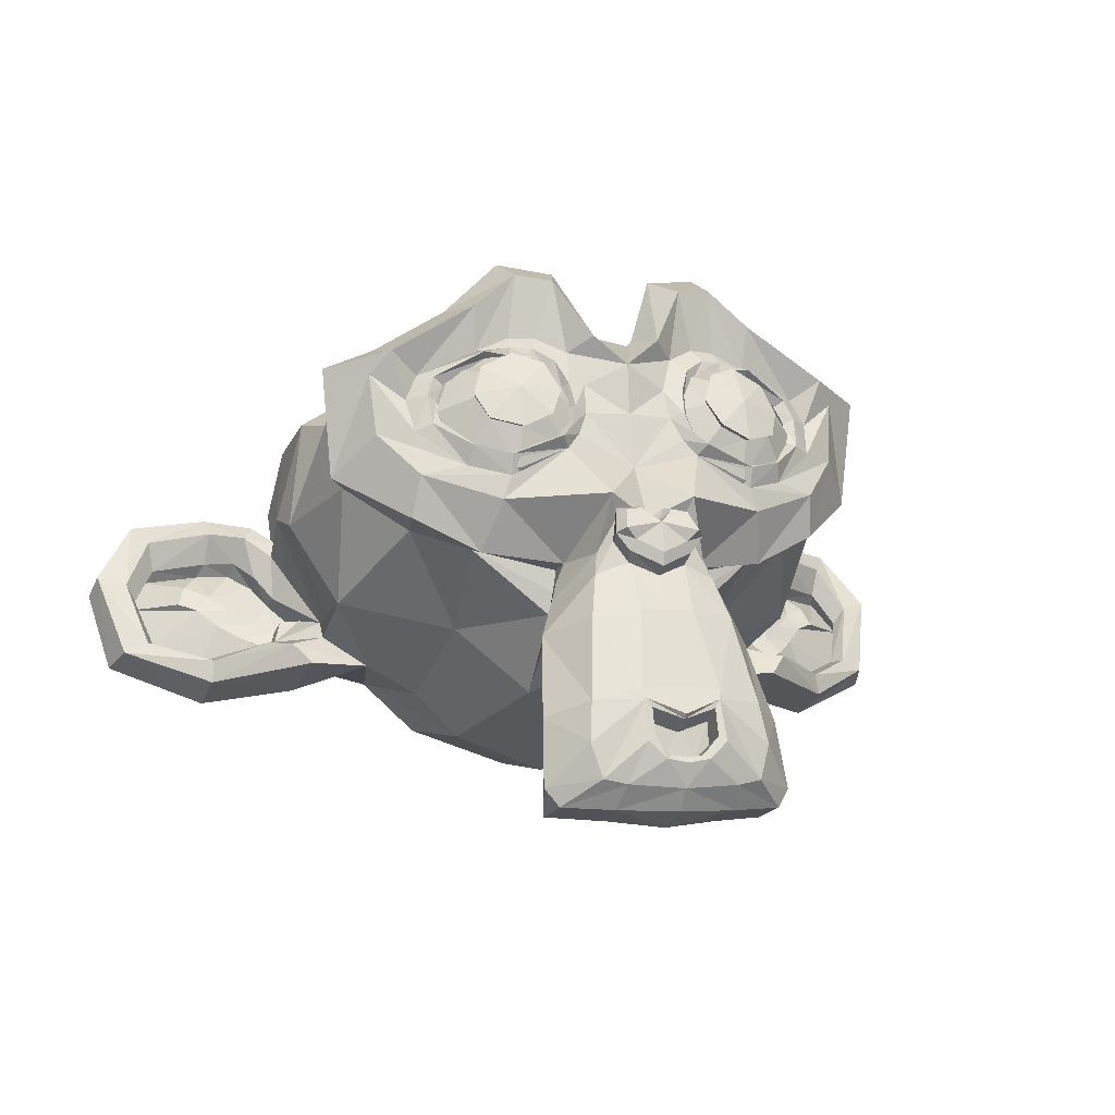
<metadata>
{"format":"obj","ext":"obj","renderer":"f3d","projection":"perspective","resolution":1024,"background":"white","views":[{"elev":-6.2,"azim":-20.7,"up":"+Y"}]}
</metadata>
<code>
o Suzanne
v 0.4375 0.484 0.6155
v -0.4375 0.484 0.6155
v 0.5 0.3865 0.5762
v -0.5 0.3865 0.5762
v 0.5469 0.3033 0.4952
v -0.5469 0.3033 0.4952
v 0.3516 0.2504 0.5646
v -0.3516 0.2504 0.5646
v 0.3516 0.3441 0.6318
v -0.3516 0.3441 0.6318
v 0.3516 0.4628 0.6432
v -0.3516 0.4628 0.6432
v 0.2734 0.4978 0.6435
v -0.2734 0.4978 0.6435
v 0.2031 0.4106 0.6253
v -0.2031 0.4106 0.6253
v 0.1562 0.3343 0.5583
v -0.1562 0.3343 0.5583
v 0.07812 0.5061 0.4829
v -0.07812 0.5061 0.4829
v 0.1406 0.5439 0.5601
v -0.1406 0.5439 0.5601
v 0.2422 0.5679 0.6092
v -0.2422 0.5679 0.6092
v 0.2734 0.6451 0.5714
v -0.2734 0.6451 0.5714
v 0.2031 0.6772 0.4948
v -0.2031 0.6772 0.4948
v 0.1562 0.6781 0.39
v -0.1562 0.6781 0.39
v 0.3516 0.7345 0.3276
v -0.3516 0.7345 0.3276
v 0.3516 0.723 0.4463
v -0.3516 0.723 0.4463
v 0.3516 0.6663 0.5436
v -0.3516 0.6663 0.5436
v 0.4375 0.6314 0.5433
v -0.4375 0.6314 0.5433
v 0.5 0.6532 0.4457
v -0.5 0.6532 0.4457
v 0.5469 0.6472 0.3268
v -0.5469 0.6472 0.3268
v 0.625 0.4649 0.3987
v -0.625 0.4649 0.3987
v 0.5625 0.513 0.4969
v -0.5625 0.513 0.4969
v 0.4688 0.5508 0.5741
v -0.4688 0.5508 0.5741
v 0.4766 0.5576 0.5881
v -0.4766 0.5576 0.5881
v 0.4453 0.6453 0.5539
v -0.4453 0.6453 0.5539
v 0.3516 0.6907 0.5578
v -0.3516 0.6907 0.5578
v 0.2656 0.6624 0.589
v -0.2656 0.6624 0.589
v 0.2266 0.5782 0.6302
v -0.2266 0.5782 0.6302
v 0.2656 0.5011 0.668
v -0.2656 0.5011 0.668
v 0.3516 0.5817 0.6373
v -0.3516 0.5817 0.6373
v 0.3516 0.4591 0.6712
v -0.3516 0.4591 0.6712
v 0.4453 0.4839 0.6329
v -0.4453 0.4839 0.6329
v 0 0.7123 0.4776
v 0 0.6765 0.5821
v 0 -0.2875 0.9585
v 0 0.05588 0.8425
v 0 0.182 0.7981
v 0 -0.3786 0.9856
v 0 0.6294 0.3616
v 0 0.763 0.2614
v 0 0.5664 -0.8862
v 0 0.1307 -1.012
v 0 -0.301 -0.7747
v 0 -0.4984 -0.1474
v 0.2031 0.07896 0.5876
v -0.2031 0.07896 0.5876
v 0.3125 -0.1421 0.7046
v -0.3125 -0.1421 0.7046
v 0.3516 -0.3737 0.818
v -0.3516 -0.3737 0.818
v 0.3672 -0.5663 0.8688
v -0.3672 -0.5663 0.8688
v 0.3281 -0.6188 0.8858
v -0.3281 -0.6188 0.8858
v 0.1797 -0.6261 0.9242
v -0.1797 -0.6261 0.9242
v 0 -0.6299 0.9521
v 0.4375 0.1073 0.539
v -0.4375 0.1073 0.539
v 0.6328 0.202 0.5013
v -0.6328 0.202 0.5013
v 0.8281 0.3291 0.3347
v -0.8281 0.3291 0.3347
v 0.8594 0.647 0.3443
v -0.8594 0.647 0.3443
v 0.7109 0.7099 0.3483
v -0.7109 0.7099 0.3483
v 0.4922 0.8426 0.3529
v -0.4922 0.8426 0.3529
v 0.3203 1.004 0.3263
v -0.3203 1.004 0.3263
v 0.1562 0.9788 0.3645
v -0.1562 0.9788 0.3645
v 0.0625 0.7719 0.4571
v -0.0625 0.7719 0.4571
v 0.1641 0.712 0.5126
v -0.1641 0.712 0.5126
v 0.125 0.6103 0.5536
v -0.125 0.6103 0.5536
v 0.2031 0.4106 0.6253
v -0.2031 0.4106 0.6253
v 0.375 0.3232 0.6246
v -0.375 0.3232 0.6246
v 0.4922 0.3516 0.5759
v -0.4922 0.3516 0.5759
v 0.625 0.4536 0.4999
v -0.625 0.4536 0.4999
v 0.6406 0.5518 0.4518
v -0.6406 0.5518 0.4518
v 0.6016 0.6288 0.4315
v -0.6016 0.6288 0.4315
v 0.4297 0.709 0.4531
v -0.4297 0.709 0.4531
v 0.25 0.7542 0.4745
v -0.25 0.7542 0.4745
v 0 -0.3647 0.9962
v 0.1094 -0.3226 0.9756
v -0.1094 -0.3226 0.9756
v 0.1172 -0.4381 1.006
v -0.1172 -0.4381 1.006
v 0.0625 -0.4871 1.013
v -0.0625 -0.4871 1.013
v 0 -0.4976 1.009
v 0 0.1544 0.7595
v 0 0.2001 0.7284
v 0.1016 0.1931 0.7318
v -0.1016 0.1931 0.7318
v 0.125 0.1263 0.7732
v -0.125 0.1263 0.7732
v 0.08594 0.06677 0.7937
v -0.08594 0.06677 0.7937
v 0.3984 0.2534 0.624
v -0.3984 0.2534 0.624
v 0.6172 0.324 0.5373
v -0.6172 0.324 0.5373
v 0.7266 0.447 0.4509
v -0.7266 0.447 0.4509
v 0.7422 0.6254 0.4245
v -0.7422 0.6254 0.4245
v 0.6875 0.6914 0.4705
v -0.6875 0.6914 0.4705
v 0.4375 0.8416 0.4752
v -0.4375 0.8416 0.4752
v 0.3125 0.943 0.4691
v -0.3125 0.943 0.4691
v 0.2031 0.9288 0.4934
v -0.2031 0.9288 0.4934
v 0.1016 0.757 0.5688
v -0.1016 0.757 0.5688
v 0.125 0.2661 0.7744
v -0.125 0.2661 0.7744
v 0.2109 -0.0873 0.8343
v -0.2109 -0.0873 0.8343
v 0.25 -0.3292 0.9267
v -0.25 -0.3292 0.9267
v 0.2656 -0.4447 0.9571
v -0.2656 -0.4447 0.9571
v 0.2344 -0.5427 0.9703
v -0.2344 -0.5427 0.9703
v 0.1641 -0.5567 0.9772
v -0.1641 -0.5567 0.9772
v 0 -0.5673 0.9911
v 0 0.3616 0.6319
v 0 0.5261 0.5949
v 0.3281 0.7544 0.457
v -0.3281 0.7544 0.457
v 0.1641 0.4561 0.6117
v -0.1641 0.4561 0.6117
v 0.1328 0.5227 0.5878
v -0.1328 0.5227 0.5878
v 0.1172 -0.2945 0.9619
v -0.1172 -0.2945 0.9619
v 0.07812 -0.07013 0.8694
v -0.07812 -0.07013 0.8694
v 0 -0.07013 0.8694
v 0 0.03168 0.8109
v 0.09375 0.09798 0.8219
v -0.09375 0.09798 0.8219
v 0.1328 0.1469 0.8153
v -0.1328 0.1469 0.8153
v 0.1094 0.2243 0.7601
v -0.1094 0.2243 0.7601
v 0.03906 0.2313 0.7566
v -0.03906 0.2313 0.7566
v 0 0.1817 0.8331
v 0.04688 0.224 0.795
v -0.04688 0.224 0.795
v 0.09375 0.217 0.7984
v -0.09375 0.217 0.7984
v 0.1094 0.1607 0.8434
v -0.1094 0.1607 0.8434
v 0.07812 0.1293 0.8326
v -0.07812 0.1293 0.8326
v 0 0.09425 0.8498
v 0.2578 -0.03674 0.6356
v -0.2578 -0.03674 0.6356
v 0.1641 0.09513 0.745
v -0.1641 0.09513 0.745
v 0.1797 0.03198 0.7759
v -0.1797 0.03198 0.7759
v 0.2344 0.0194 0.6081
v -0.2344 0.0194 0.6081
v 0 -0.4835 1.002
v 0.04688 -0.4765 0.9988
v -0.04688 -0.4765 0.9988
v 0.09375 -0.4241 0.9992
v -0.09375 -0.4241 0.9992
v 0.09375 -0.3471 0.9789
v -0.09375 -0.3471 0.9789
v 0 -0.4131 0.9329
v 0.09375 -0.3816 0.9262
v -0.09375 -0.3816 0.9262
v 0.09375 -0.448 0.9327
v -0.09375 -0.448 0.9327
v 0.04688 -0.4865 0.9428
v -0.04688 -0.4865 0.9428
v 0 -0.4935 0.9463
v 0.1719 0.54 0.6055
v -0.1719 0.54 0.6055
v 0.1875 0.4805 0.6259
v -0.1875 0.4805 0.6259
v 0.3359 0.7192 0.4916
v -0.3359 0.7192 0.4916
v 0.2734 0.719 0.5091
v -0.2734 0.719 0.5091
v 0.4219 0.698 0.5194
v -0.4219 0.698 0.5194
v 0.5625 0.6215 0.4699
v -0.5625 0.6215 0.4699
v 0.5859 0.5619 0.4903
v -0.5859 0.5619 0.4903
v 0.5781 0.4743 0.5245
v -0.5781 0.4743 0.5245
v 0.4766 0.4073 0.6009
v -0.4766 0.4073 0.6009
v 0.375 0.3825 0.6391
v -0.375 0.3825 0.6391
v 0.2266 0.4418 0.6536
v -0.2266 0.4418 0.6536
v 0.1797 0.6102 0.5711
v -0.1797 0.6102 0.5711
v 0.2109 0.6804 0.5367
v -0.2109 0.6804 0.5367
v 0.2344 0.656 0.5226
v -0.2344 0.656 0.5226
v 0.1953 0.5999 0.5501
v -0.1953 0.5999 0.5501
v 0.2422 0.4455 0.6256
v -0.2422 0.4455 0.6256
v 0.375 0.3967 0.6147
v -0.375 0.3967 0.6147
v 0.4609 0.4144 0.58
v -0.4609 0.4144 0.58
v 0.5469 0.4849 0.5107
v -0.5469 0.4849 0.5107
v 0.5547 0.5481 0.4797
v -0.5547 0.5481 0.4797
v 0.5312 0.6006 0.4627
v -0.5312 0.6006 0.4627
v 0.4141 0.6806 0.5018
v -0.4141 0.6806 0.5018
v 0.2812 0.6945 0.5124
v -0.2812 0.6945 0.5124
v 0.3359 0.6947 0.4949
v -0.3359 0.6947 0.4949
v 0.2031 0.4842 0.598
v -0.2031 0.4842 0.598
v 0.1953 0.5333 0.574
v -0.1953 0.5333 0.574
v 0.1094 0.682 0.3446
v -0.1094 0.682 0.3446
v 0.1953 0.8678 0.2623
v -0.1953 0.8678 0.2623
v 0.3359 0.8786 0.2309
v -0.3359 0.8786 0.2309
v 0.4844 0.7421 0.2542
v -0.4844 0.7421 0.2542
v 0.6797 0.6234 0.2428
v -0.6797 0.6234 0.2428
v 0.7969 0.5676 0.2353
v -0.7969 0.5676 0.2353
v 0.7734 0.3123 0.2646
v -0.7734 0.3123 0.2646
v 0.6016 0.1821 0.3719
v -0.6016 0.1821 0.3719
v 0.4375 0.1219 0.4622
v -0.4375 0.1219 0.4622
v 0 0.934 -0.1355
v 0 0.8497 -0.503
v 0 -0.4709 -0.5175
v 0 -0.3315 0.3711
v 0 -0.6744 0.8434
v 0 -0.5715 0.6626
v 0 -0.3713 0.5385
v 0 -0.3113 0.4656
v 0.8516 0.2345 -0.05395
v -0.8516 0.2345 -0.05395
v 0.8594 0.2671 -0.183
v -0.8594 0.2671 -0.183
v 0.7734 0.04617 -0.5097
v -0.7734 0.04617 -0.5097
v 0.4609 0.08372 -0.8239
v -0.4609 0.08372 -0.8239
v 0.7344 -0.01118 0.08376
v -0.7344 -0.01118 0.08376
v 0.5938 -0.1844 -0.09238
v -0.5938 -0.1844 -0.09238
v 0.6406 -0.196 -0.3825
v -0.6406 -0.196 -0.3825
v 0.3359 -0.2429 -0.6205
v -0.3359 -0.2429 -0.6205
v 0.2344 -0.1371 0.5195
v -0.2344 -0.1371 0.5195
v 0.1797 -0.2585 0.4136
v -0.1797 -0.2585 0.4136
v 0.2891 -0.4702 0.6564
v -0.2891 -0.4702 0.6564
v 0.25 -0.2773 0.5707
v -0.25 -0.2773 0.5707
v 0.3281 -0.6457 0.7598
v -0.3281 -0.6457 0.7598
v 0.1406 -0.5191 0.663
v -0.1406 -0.5191 0.663
v 0.125 -0.3261 0.5598
v -0.125 -0.3261 0.5598
v 0.1641 -0.6566 0.8086
v -0.1641 -0.6566 0.8086
v 0.2188 -0.06364 0.5096
v -0.2188 -0.06364 0.5096
v 0.2109 0.002655 0.5206
v -0.2109 0.002655 0.5206
v 0.2031 0.06551 0.5246
v -0.2031 0.06551 0.5246
v 0.2109 -0.2787 0.3191
v -0.2109 -0.2787 0.3191
v 0.2969 -0.3975 -0.1011
v -0.2969 -0.3975 -0.1011
v 0.3438 -0.3704 -0.4189
v -0.3438 -0.3704 -0.4189
v 0.4531 0.6105 -0.7252
v -0.4531 0.6105 -0.7252
v 0.4531 0.804 -0.472
v -0.4531 0.804 -0.472
v 0.4531 0.8679 -0.164
v -0.4531 0.8679 -0.164
v 0.4609 0.6591 0.1557
v -0.4609 0.6591 0.1557
v 0.7266 0.5126 0.1231
v -0.7266 0.5126 0.1231
v 0.6328 0.5306 0.05333
v -0.6328 0.5306 0.05333
v 0.6406 0.6555 -0.2601
v -0.6406 0.6555 -0.2601
v 0.7969 0.5602 -0.1351
v -0.7969 0.5602 -0.1351
v 0.7969 0.5028 -0.3767
v -0.7969 0.5028 -0.3767
v 0.6406 0.5877 -0.5052
v -0.6406 0.5877 -0.5052
v 0.6406 0.4146 -0.6988
v -0.6406 0.4146 -0.6988
v 0.7969 0.3261 -0.5598
v -0.7969 0.3261 -0.5598
v 0.6172 0.03703 -0.6705
v -0.6172 0.03703 -0.6705
v 0.4844 -0.2194 -0.5015
v -0.4844 -0.2194 -0.5015
v 0.8203 0.2054 -0.3267
v -0.8203 0.2054 -0.3267
v 0.4062 -0.08909 0.2089
v -0.4062 -0.08909 0.2089
v 0.4297 -0.2682 -0.1036
v -0.4297 -0.2682 -0.1036
v 0.8906 0.2618 -0.3891
v -0.8906 0.2618 -0.3891
v 0.7734 -0.1813 -0.05042
v -0.7734 -0.1813 -0.05042
v 1.039 -0.2355 -0.25
v -1.039 -0.2355 -0.25
v 1.281 -0.1398 -0.41
v -1.281 -0.1398 -0.41
v 1.352 0.1022 -0.5198
v -1.352 0.1022 -0.5198
v 1.234 0.2706 -0.6022
v -1.234 0.2706 -0.6022
v 1.023 0.2906 -0.4902
v -1.023 0.2906 -0.4902
v 1.016 0.2448 -0.4417
v -1.016 0.2448 -0.4417
v 1.188 0.2211 -0.5432
v -1.188 0.2211 -0.5432
v 1.266 0.08096 -0.492
v -1.266 0.08096 -0.492
v 1.211 -0.1085 -0.3992
v -1.211 -0.1085 -0.3992
v 1.031 -0.1691 -0.2565
v -1.031 -0.1691 -0.2565
v 0.8281 -0.1216 -0.08836
v -0.8281 -0.1216 -0.08836
v 0.9219 0.2266 -0.3545
v -0.9219 0.2266 -0.3545
v 0.9453 0.1465 -0.3936
v -0.9453 0.1465 -0.3936
v 0.8828 -0.1138 -0.1791
v -0.8828 -0.1138 -0.1791
v 1.039 -0.1615 -0.3298
v -1.039 -0.1615 -0.3298
v 1.188 -0.1116 -0.4412
v -1.188 -0.1116 -0.4412
v 1.234 0.0287 -0.5099
v -1.234 0.0287 -0.5099
v 1.172 0.1304 -0.551
v -1.172 0.1304 -0.551
v 1.023 0.1507 -0.4739
v -1.023 0.1507 -0.4739
v 0.8438 0.1669 -0.3166
v -0.8438 0.1669 -0.3166
v 0.8359 0.03412 -0.3212
v -0.8359 0.03412 -0.3212
v 0.7578 -0.03605 -0.2868
v -0.7578 -0.03605 -0.2868
v 0.8203 -0.04306 -0.2834
v -0.8203 -0.04306 -0.2834
v 0.8438 -0.1062 -0.2525
v -0.8438 -0.1062 -0.2525
v 0.8125 -0.1343 -0.2387
v -0.8125 -0.1343 -0.2387
v 0.7266 -0.03092 -0.06315
v -0.7266 -0.03092 -0.06315
v 0.7188 -0.09663 -0.1441
v -0.7188 -0.09663 -0.1441
v 0.7188 -0.04737 -0.1856
v -0.7188 -0.04737 -0.1856
v 0.7969 0.08967 -0.2788
v -0.7969 0.08967 -0.2788
v 0.8906 0.1007 -0.3451
v -0.8906 0.1007 -0.3451
v 0.8906 0.06964 -0.3907
v -0.8906 0.06964 -0.3907
v 0.8125 -0.1549 -0.2808
v -0.8125 -0.1549 -0.2808
v 0.8516 -0.1268 -0.2945
v -0.8516 -0.1268 -0.2945
v 0.8281 -0.07069 -0.322
v -0.8281 -0.07069 -0.322
v 0.7656 -0.05666 -0.3289
v -0.7656 -0.05666 -0.3289
v 0.8438 0.0135 -0.3633
v -0.8438 0.0135 -0.3633
v 1.039 0.1126 -0.5162
v -1.039 0.1126 -0.5162
v 1.188 0.09572 -0.5862
v -1.188 0.09572 -0.5862
v 1.258 0.001071 -0.5485
v -1.258 0.001071 -0.5485
v 1.211 -0.1358 -0.4728
v -1.211 -0.1358 -0.4728
v 1.047 -0.1855 -0.3789
v -1.047 -0.1855 -0.3789
v 0.8828 -0.1308 -0.2317
v -0.8828 -0.1308 -0.2317
v 0.9531 0.1084 -0.4358
v -0.9531 0.1084 -0.4358
v 0.8906 -0.04606 -0.3428
v -0.8906 -0.04606 -0.3428
v 0.9375 -0.0916 -0.3292
v -0.9375 -0.0916 -0.3292
v 1 -0.04921 -0.3847
v -1 -0.04921 -0.3847
v 0.9609 -0.000237 -0.3913
v -0.9609 -0.000237 -0.3913
v 1.016 0.04559 -0.4399
v -1.016 0.04559 -0.4399
v 1.055 5.4e-05 -0.4263
v -1.055 5.4e-05 -0.4263
v 1.109 0.01767 -0.4436
v -1.109 0.01767 -0.4436
v 1.086 0.0738 -0.4711
v -1.086 0.0738 -0.4711
v 1.023 0.1799 -0.6274
v -1.023 0.1799 -0.6274
v 1.25 0.1805 -0.6973
v -1.25 0.1805 -0.6973
v 1.367 0.04675 -0.5796
v -1.367 0.04675 -0.5796
v 1.312 -0.1845 -0.5012
v -1.312 -0.1845 -0.5012
v 1.039 -0.2936 -0.4043
v -1.039 -0.2936 -0.4043
v 0.7891 -0.2566 -0.2397
v -0.7891 -0.2566 -0.2397
v 0.8594 0.1755 -0.5122
v -0.8594 0.1755 -0.5122
f 47 1 3 45
f 4 2 48 46
f 45 3 5 43
f 6 4 46 44
f 3 9 7 5
f 8 10 4 6
f 1 11 9 3
f 10 12 2 4
f 11 13 15 9
f 16 14 12 10
f 9 15 17 7
f 18 16 10 8
f 15 21 19 17
f 20 22 16 18
f 13 23 21 15
f 22 24 14 16
f 23 25 27 21
f 28 26 24 22
f 21 27 29 19
f 30 28 22 20
f 27 33 31 29
f 32 34 28 30
f 25 35 33 27
f 34 36 26 28
f 35 37 39 33
f 40 38 36 34
f 33 39 41 31
f 42 40 34 32
f 39 45 43 41
f 44 46 40 42
f 37 47 45 39
f 46 48 38 40
f 47 37 51 49
f 52 38 48 50
f 37 35 53 51
f 54 36 38 52
f 35 25 55 53
f 56 26 36 54
f 25 23 57 55
f 58 24 26 56
f 23 13 59 57
f 60 14 24 58
f 13 11 63 59
f 64 12 14 60
f 11 1 65 63
f 66 2 12 64
f 1 47 49 65
f 50 48 2 66
f 61 65 49
f 50 66 62
f 63 65 61
f 62 66 64
f 61 59 63
f 64 60 62
f 61 57 59
f 60 58 62
f 61 55 57
f 58 56 62
f 61 53 55
f 56 54 62
f 61 51 53
f 54 52 62
f 61 49 51
f 52 50 62
f 89 174 176 91
f 176 175 90 91
f 87 172 174 89
f 175 173 88 90
f 85 170 172 87
f 173 171 86 88
f 83 168 170 85
f 171 169 84 86
f 81 166 168 83
f 169 167 82 84
f 79 92 146 164
f 147 93 80 165
f 92 94 148 146
f 149 95 93 147
f 94 96 150 148
f 151 97 95 149
f 96 98 152 150
f 153 99 97 151
f 98 100 154 152
f 155 101 99 153
f 100 102 156 154
f 157 103 101 155
f 102 104 158 156
f 159 105 103 157
f 104 106 160 158
f 161 107 105 159
f 106 108 162 160
f 163 109 107 161
f 108 67 68 162
f 68 67 109 163
f 110 128 160 162
f 161 129 111 163
f 128 179 158 160
f 159 180 129 161
f 126 156 158 179
f 159 157 127 180
f 124 154 156 126
f 157 155 125 127
f 122 152 154 124
f 155 153 123 125
f 120 150 152 122
f 153 151 121 123
f 118 148 150 120
f 151 149 119 121
f 116 146 148 118
f 149 147 117 119
f 114 164 146 116
f 147 165 115 117
f 114 181 177 164
f 177 182 115 165
f 110 162 68 112
f 68 163 111 113
f 112 68 178 183
f 178 68 113 184
f 177 181 183 178
f 184 182 177 178
f 135 137 176 174
f 176 137 136 175
f 133 135 174 172
f 175 136 134 173
f 131 133 172 170
f 173 134 132 171
f 166 187 185 168
f 186 188 167 169
f 131 170 168 185
f 169 171 132 186
f 144 190 189 187
f 189 190 145 188
f 185 187 189 69
f 189 188 186 69
f 130 131 185 69
f 186 132 130 69
f 142 193 191 144
f 192 194 143 145
f 140 195 193 142
f 194 196 141 143
f 139 197 195 140
f 196 198 139 141
f 138 71 197 139
f 198 71 138 139
f 190 144 191 70
f 192 145 190 70
f 70 191 206 208
f 207 192 70 208
f 71 199 200 197
f 201 199 71 198
f 197 200 202 195
f 203 201 198 196
f 195 202 204 193
f 205 203 196 194
f 193 204 206 191
f 207 205 194 192
f 199 204 202 200
f 203 205 199 201
f 199 208 206 204
f 207 208 199 205
f 139 140 164 177
f 165 141 139 177
f 140 142 211 164
f 212 143 141 165
f 142 144 213 211
f 214 145 143 212
f 144 187 166 213
f 167 188 145 214
f 81 209 213 166
f 214 210 82 167
f 209 215 211 213
f 212 216 210 214
f 79 164 211 215
f 212 165 80 216
f 131 130 72 222
f 72 130 132 223
f 133 131 222 220
f 223 132 134 221
f 135 133 220 218
f 221 134 136 219
f 137 135 218 217
f 219 136 137 217
f 217 218 229 231
f 230 219 217 231
f 218 220 227 229
f 228 221 219 230
f 220 222 225 227
f 226 223 221 228
f 222 72 224 225
f 224 72 223 226
f 224 231 229 225
f 230 231 224 226
f 225 229 227
f 228 230 226
f 183 181 234 232
f 235 182 184 233
f 112 183 232 254
f 233 184 113 255
f 110 112 254 256
f 255 113 111 257
f 181 114 252 234
f 253 115 182 235
f 114 116 250 252
f 251 117 115 253
f 116 118 248 250
f 249 119 117 251
f 118 120 246 248
f 247 121 119 249
f 120 122 244 246
f 245 123 121 247
f 122 124 242 244
f 243 125 123 245
f 124 126 240 242
f 241 127 125 243
f 126 179 236 240
f 237 180 127 241
f 179 128 238 236
f 239 129 180 237
f 128 110 256 238
f 257 111 129 239
f 238 256 258 276
f 259 257 239 277
f 236 238 276 278
f 277 239 237 279
f 240 236 278 274
f 279 237 241 275
f 242 240 274 272
f 275 241 243 273
f 244 242 272 270
f 273 243 245 271
f 246 244 270 268
f 271 245 247 269
f 248 246 268 266
f 269 247 249 267
f 250 248 266 264
f 267 249 251 265
f 252 250 264 262
f 265 251 253 263
f 234 252 262 280
f 263 253 235 281
f 256 254 260 258
f 261 255 257 259
f 254 232 282 260
f 283 233 255 261
f 232 234 280 282
f 281 235 233 283
f 67 108 284 73
f 285 109 67 73
f 108 106 286 284
f 287 107 109 285
f 106 104 288 286
f 289 105 107 287
f 104 102 290 288
f 291 103 105 289
f 102 100 292 290
f 293 101 103 291
f 100 98 294 292
f 295 99 101 293
f 98 96 296 294
f 297 97 99 295
f 96 94 298 296
f 299 95 97 297
f 94 92 300 298
f 301 93 95 299
f 308 309 328 338
f 329 309 308 339
f 307 308 338 336
f 339 308 307 337
f 306 307 336 340
f 337 307 306 341
f 89 91 306 340
f 306 91 90 341
f 87 89 340 334
f 341 90 88 335
f 85 87 334 330
f 335 88 86 331
f 83 85 330 332
f 331 86 84 333
f 330 336 338 332
f 339 337 331 333
f 330 334 340 336
f 341 335 331 337
f 326 332 338 328
f 339 333 327 329
f 81 83 332 326
f 333 84 82 327
f 209 342 344 215
f 345 343 210 216
f 81 326 342 209
f 343 327 82 210
f 79 215 344 346
f 345 216 80 347
f 79 346 300 92
f 301 347 80 93
f 77 324 352 304
f 353 325 77 304
f 304 352 350 78
f 351 353 304 78
f 78 350 348 305
f 349 351 78 305
f 305 348 328 309
f 329 349 305 309
f 326 328 348 342
f 349 329 327 343
f 296 298 318 310
f 319 299 297 311
f 76 316 324 77
f 325 317 76 77
f 302 358 356 303
f 357 359 302 303
f 303 356 354 75
f 355 357 303 75
f 75 354 316 76
f 317 355 75 76
f 292 294 362 364
f 363 295 293 365
f 364 362 368 366
f 369 363 365 367
f 366 368 370 372
f 371 369 367 373
f 372 370 376 374
f 377 371 373 375
f 314 378 374 376
f 375 379 315 377
f 316 354 374 378
f 375 355 317 379
f 354 356 372 374
f 373 357 355 375
f 356 358 366 372
f 367 359 357 373
f 358 360 364 366
f 365 361 359 367
f 290 292 364 360
f 365 293 291 361
f 74 360 358 302
f 359 361 74 302
f 284 286 288 290
f 289 287 285 291
f 284 290 360 74
f 361 291 285 74
f 73 284 74
f 74 285 73
f 294 296 310 362
f 311 297 295 363
f 310 312 368 362
f 369 313 311 363
f 312 382 370 368
f 371 383 313 369
f 314 376 370 382
f 371 377 315 383
f 348 350 386 384
f 387 351 349 385
f 318 384 386 320
f 387 385 319 321
f 298 300 384 318
f 385 301 299 319
f 300 344 342 384
f 343 345 301 385
f 342 348 384
f 385 349 343
f 300 346 344
f 345 347 301
f 314 322 380 378
f 381 323 315 379
f 316 378 380 324
f 381 379 317 325
f 320 386 380 322
f 381 387 321 323
f 350 352 380 386
f 381 353 351 387
f 324 380 352
f 353 381 325
f 400 388 414 402
f 415 389 401 403
f 400 402 404 398
f 405 403 401 399
f 398 404 406 396
f 407 405 399 397
f 396 406 408 394
f 409 407 397 395
f 394 408 410 392
f 411 409 395 393
f 392 410 412 390
f 413 411 393 391
f 410 420 418 412
f 419 421 411 413
f 408 422 420 410
f 421 423 409 411
f 406 424 422 408
f 423 425 407 409
f 404 426 424 406
f 425 427 405 407
f 402 428 426 404
f 427 429 403 405
f 402 414 416 428
f 417 415 403 429
f 318 320 444 442
f 445 321 319 443
f 320 390 412 444
f 413 391 321 445
f 310 318 442 312
f 443 319 311 313
f 382 430 414 388
f 415 431 383 389
f 412 418 440 444
f 441 419 413 445
f 438 446 444 440
f 445 447 439 441
f 434 446 438 436
f 439 447 435 437
f 432 448 446 434
f 447 449 433 435
f 430 448 432 450
f 433 449 431 451
f 414 430 450 416
f 451 431 415 417
f 312 448 430 382
f 431 449 313 383
f 312 442 446 448
f 447 443 313 449
f 442 444 446
f 447 445 443
f 416 450 452 476
f 453 451 417 477
f 450 432 462 452
f 463 433 451 453
f 432 434 460 462
f 461 435 433 463
f 434 436 458 460
f 459 437 435 461
f 436 438 456 458
f 457 439 437 459
f 438 440 454 456
f 455 441 439 457
f 440 418 474 454
f 475 419 441 455
f 428 416 476 464
f 477 417 429 465
f 426 428 464 466
f 465 429 427 467
f 424 426 466 468
f 467 427 425 469
f 422 424 468 470
f 469 425 423 471
f 420 422 470 472
f 471 423 421 473
f 418 420 472 474
f 473 421 419 475
f 458 456 480 478
f 481 457 459 479
f 478 480 482 484
f 483 481 479 485
f 484 482 488 486
f 489 483 485 487
f 486 488 490 492
f 491 489 487 493
f 464 476 486 492
f 487 477 465 493
f 452 484 486 476
f 487 485 453 477
f 452 462 478 484
f 479 463 453 485
f 458 478 462 460
f 463 479 459 461
f 454 474 480 456
f 481 475 455 457
f 472 482 480 474
f 481 483 473 475
f 470 488 482 472
f 483 489 471 473
f 468 490 488 470
f 489 491 469 471
f 466 492 490 468
f 491 493 467 469
f 464 492 466
f 467 493 465
f 392 390 504 502
f 505 391 393 503
f 394 392 502 500
f 503 393 395 501
f 396 394 500 498
f 501 395 397 499
f 398 396 498 496
f 499 397 399 497
f 400 398 496 494
f 497 399 401 495
f 388 400 494 506
f 495 401 389 507
f 494 502 504 506
f 505 503 495 507
f 494 496 500 502
f 501 497 495 503
f 496 498 500
f 501 499 497
f 314 382 388 506
f 389 383 315 507
f 314 506 504 322
f 505 507 315 323
f 320 322 504 390
f 505 323 321 391

</code>
